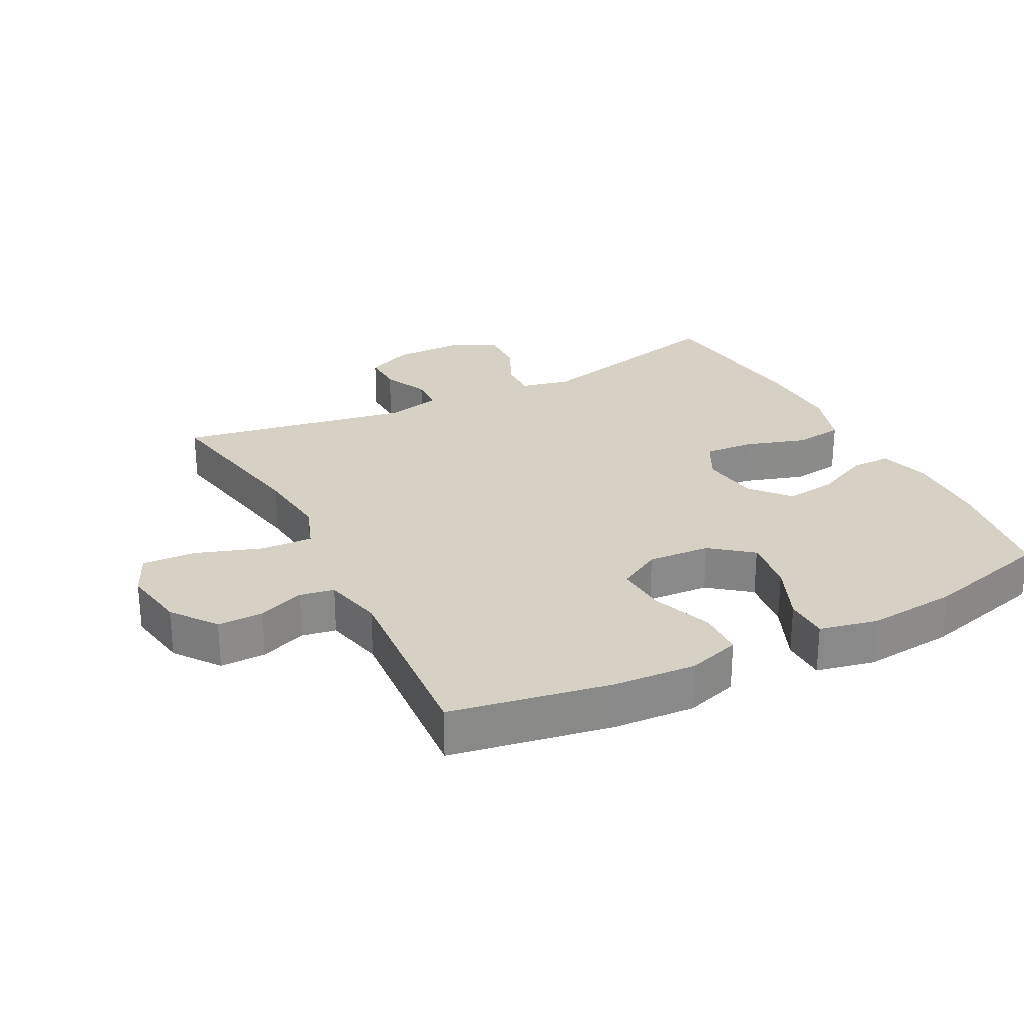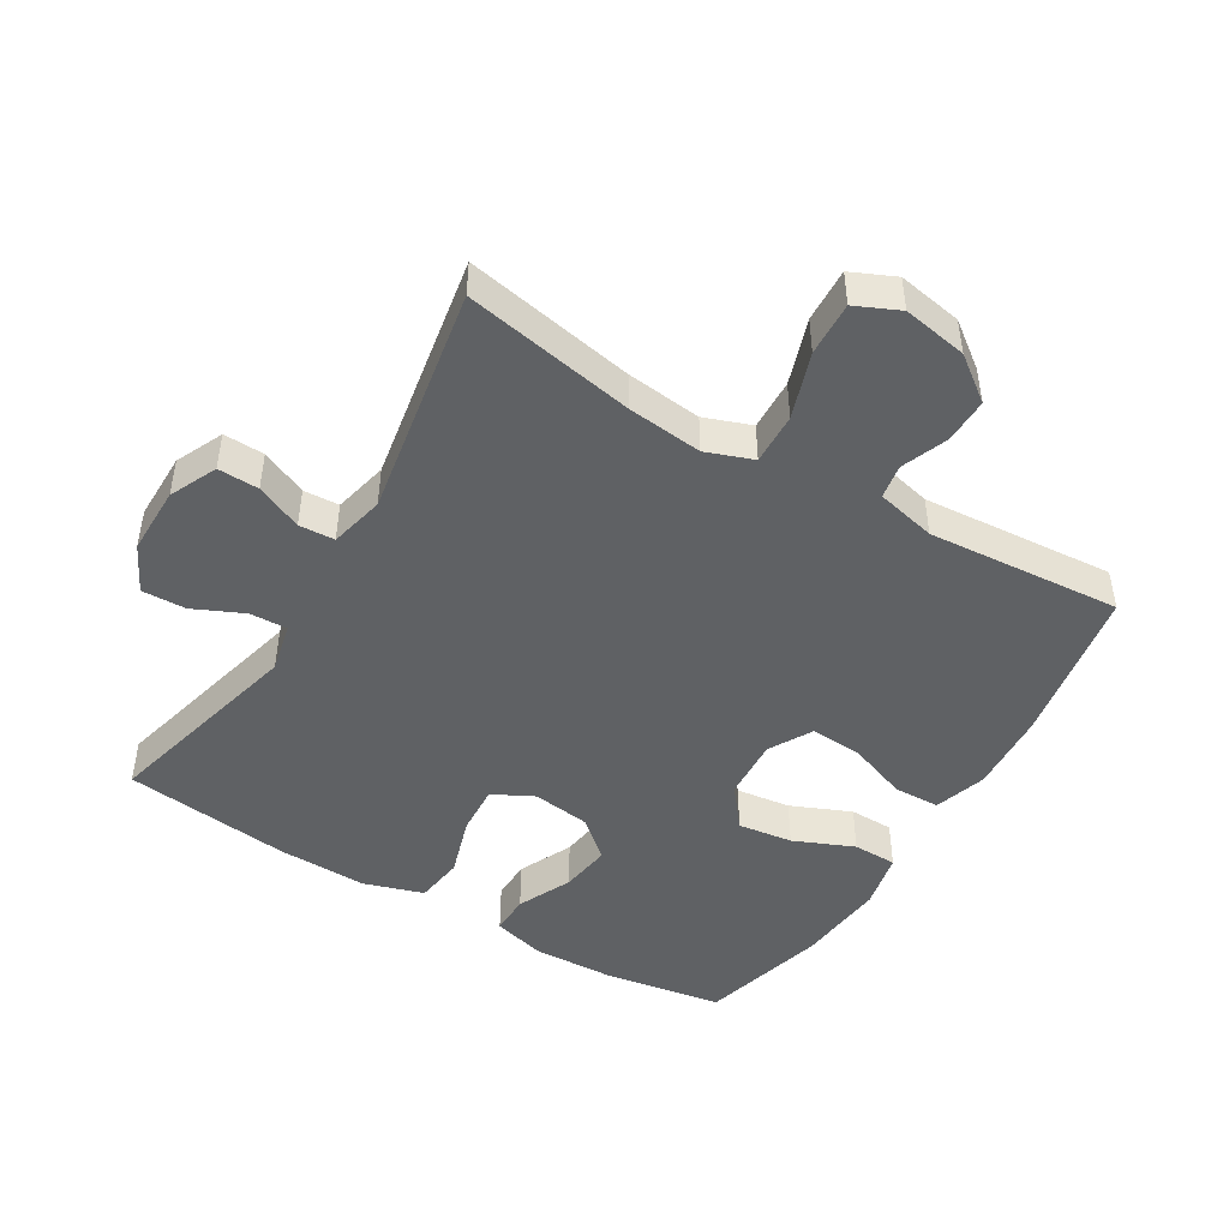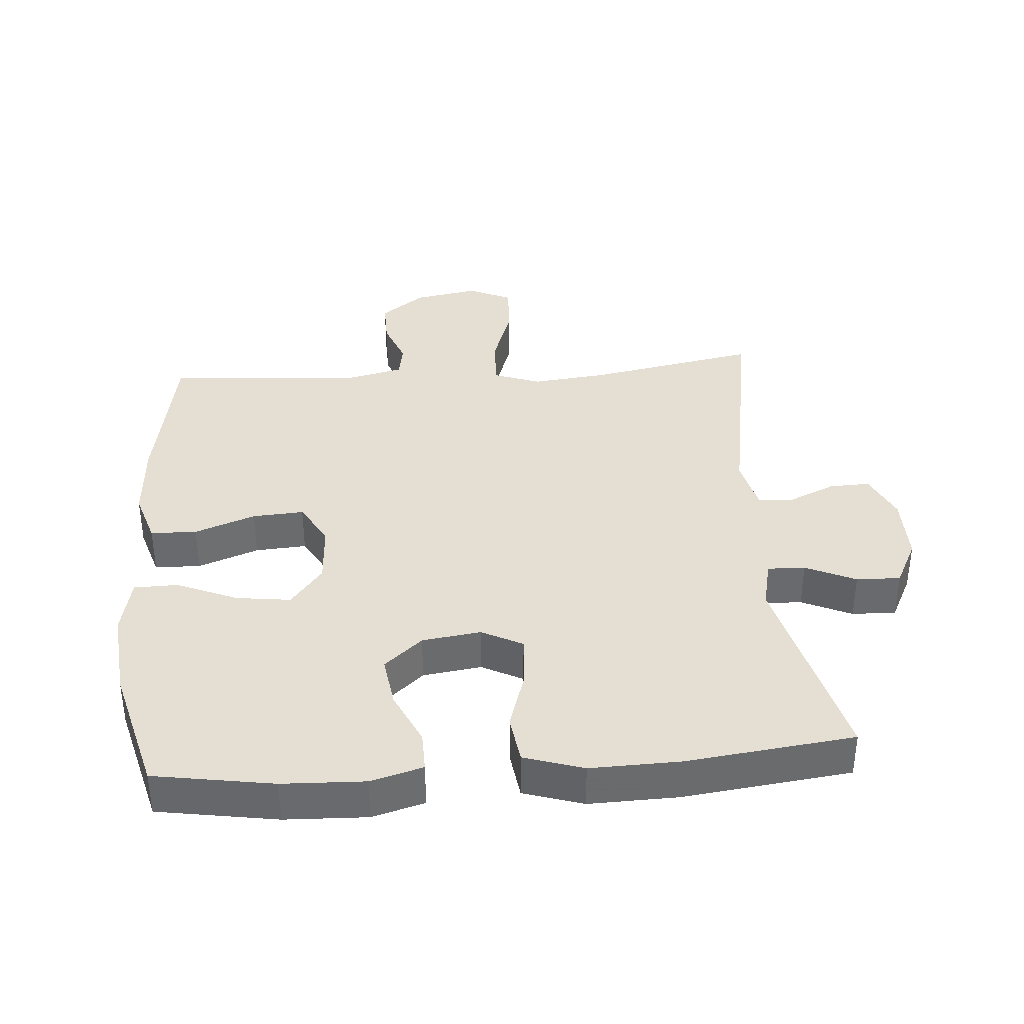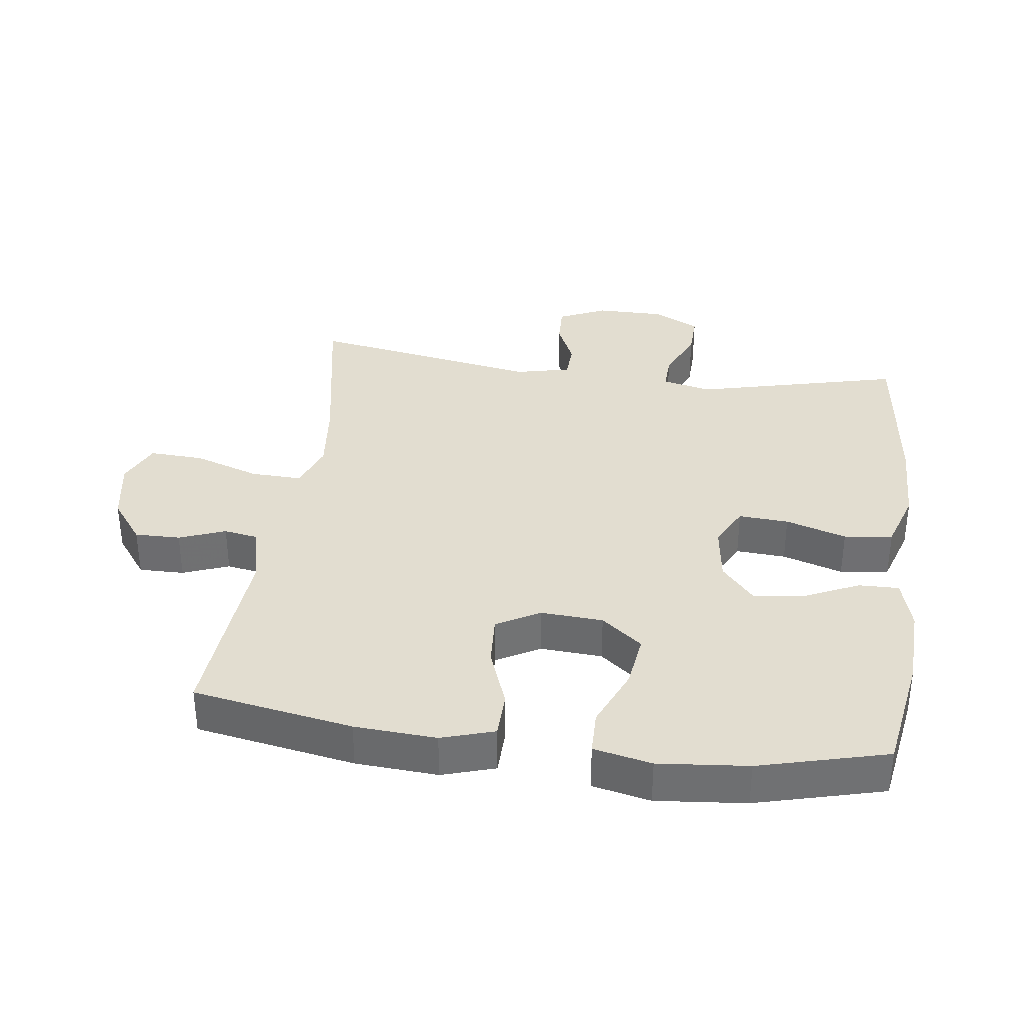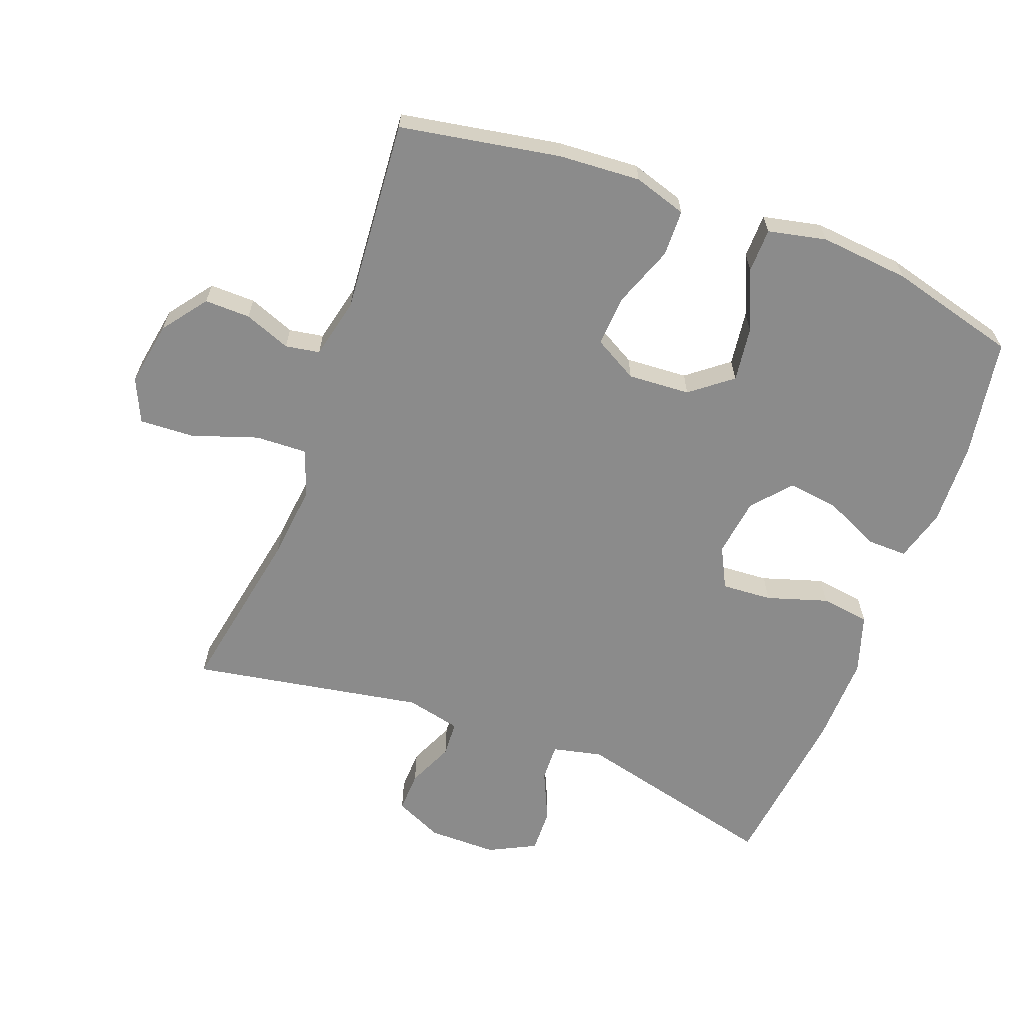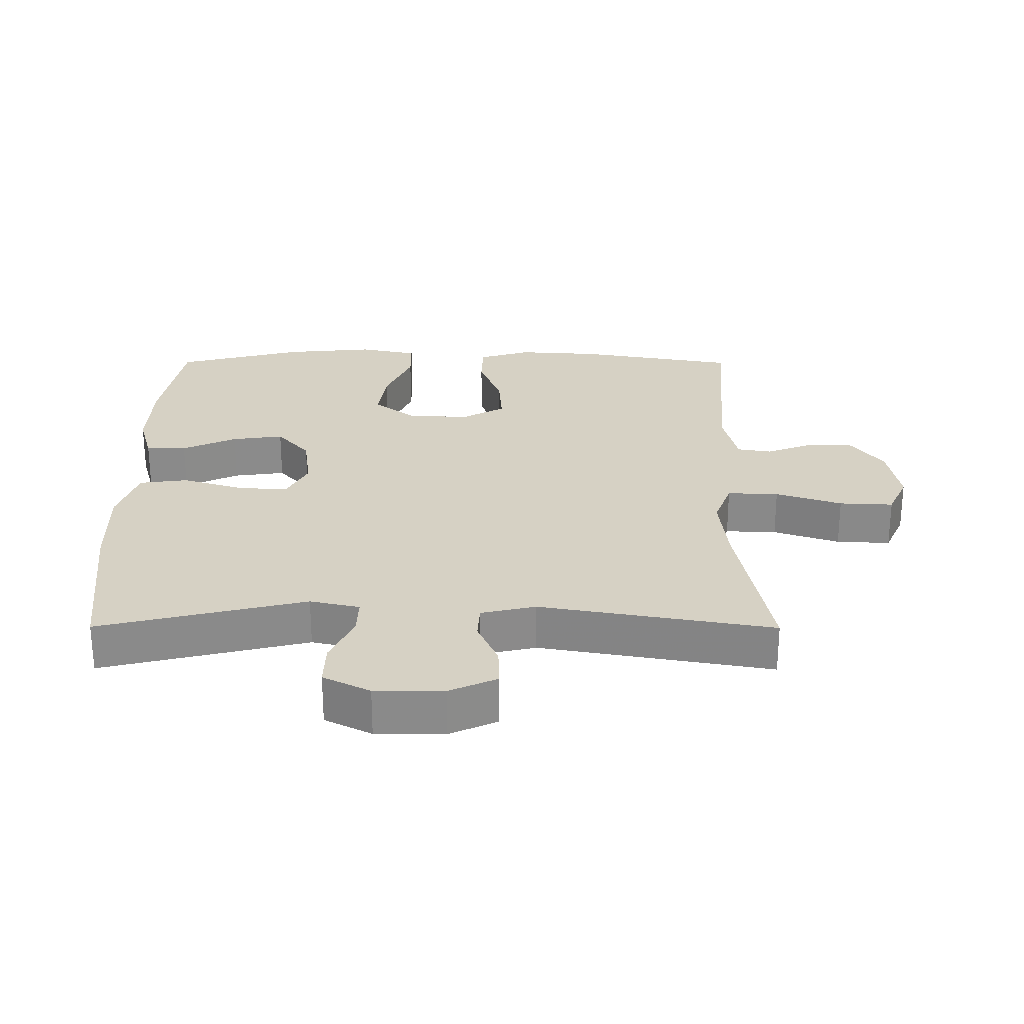
<metadata>
{"format":"obj","ext":"obj","renderer":"f3d","projection":"perspective","resolution":1024,"background":"white","views":[{"elev":26.7,"azim":-117.2,"up":"+Y"},{"elev":-46.7,"azim":148.9,"up":"+Y"},{"elev":37.2,"azim":-4.5,"up":"+Y"},{"elev":35.3,"azim":-82.4,"up":"+Y"},{"elev":-63.9,"azim":-110.6,"up":"+Y"},{"elev":26.6,"azim":90.2,"up":"+Y"}]}
</metadata>
<code>
v -0.5 0.07 0.5
v -0.319 0.07 0.53
v -0.194 0.07 0.535
v -0.115 0.07 0.513
v -0.116 0.07 0.452
v -0.154 0.07 0.37
v -0.165 0.07 0.292
v -0.107 0.07 0.242
v -0.018 0.07 0.23
v 0.044 0.07 0.262
v 0.039 0.07 0.338
v 0.01 0.07 0.43
v 0.02 0.07 0.504
v 0.11 0.07 0.533
v 0.246 0.07 0.53
v 0.5 0.07 0.5
v 0.423 0.07 0.188
v 0.44 0.07 0.113
v 0.497 0.07 0.115
v 0.573 0.07 0.15
v 0.64 0.07 0.152
v 0.676 0.07 0.081
v 0.676 0.07 -0.023
v 0.643 0.07 -0.095
v 0.581 0.07 -0.093
v 0.511 0.07 -0.062
v 0.457 0.07 -0.065
v 0.438 0.07 -0.148
v 0.5 0.07 -0.5
v 0.241 0.07 -0.452
v 0.127 0.07 -0.44
v 0.056 0.07 -0.466
v 0.059 0.07 -0.544
v 0.093 0.07 -0.644
v 0.097 0.07 -0.726
v 0.031 0.07 -0.756
v -0.067 0.07 -0.739
v -0.134 0.07 -0.689
v -0.133 0.07 -0.62
v -0.106 0.07 -0.55
v -0.115 0.07 -0.498
v -0.206 0.07 -0.477
v -0.5 0.07 -0.5
v -0.543 0.07 -0.258
v -0.551 0.07 -0.134
v -0.526 0.07 -0.054
v -0.456 0.07 -0.052
v -0.364 0.07 -0.086
v -0.286 0.07 -0.091
v -0.249 0.07 -0.025
v -0.255 0.07 0.069
v -0.304 0.07 0.131
v -0.387 0.07 0.12
v -0.478 0.07 0.081
v -0.545 0.07 0.082
v -0.564 0.07 0.17
v -0.551 0.07 0.306
v -0.5 0 0.5
v -0.319 0 0.53
v -0.194 0 0.535
v -0.115 0 0.513
v -0.116 0 0.452
v -0.154 0 0.37
v -0.165 0 0.292
v -0.107 0 0.242
v -0.018 0 0.23
v 0.044 0 0.262
v 0.039 0 0.338
v 0.01 0 0.43
v 0.02 0 0.504
v 0.11 0 0.533
v 0.246 0 0.53
v 0.5 0 0.5
v 0.423 0 0.188
v 0.44 0 0.113
v 0.497 0 0.115
v 0.573 0 0.15
v 0.64 0 0.152
v 0.676 0 0.081
v 0.676 0 -0.023
v 0.643 0 -0.095
v 0.581 0 -0.093
v 0.511 0 -0.062
v 0.457 0 -0.065
v 0.438 0 -0.148
v 0.5 0 -0.5
v 0.241 0 -0.452
v 0.127 0 -0.44
v 0.056 0 -0.466
v 0.059 0 -0.544
v 0.093 0 -0.644
v 0.097 0 -0.726
v 0.031 0 -0.756
v -0.067 0 -0.739
v -0.134 0 -0.689
v -0.133 0 -0.62
v -0.106 0 -0.55
v -0.115 0 -0.498
v -0.206 0 -0.477
v -0.5 0 -0.5
v -0.543 0 -0.258
v -0.551 0 -0.134
v -0.526 0 -0.054
v -0.456 0 -0.052
v -0.364 0 -0.086
v -0.286 0 -0.091
v -0.249 0 -0.025
v -0.255 0 0.069
v -0.304 0 0.131
v -0.387 0 0.12
v -0.478 0 0.081
v -0.545 0 0.082
v -0.564 0 0.17
v -0.551 0 0.306
f 53 54 55 56
f 52 53 56 57
f 45 46 47 48
f 45 48 49
f 42 43 44 45
f 41 42 45 49
f 37 38 39 40
f 37 40 41
f 36 37 41
f 33 34 35 36
f 32 33 36 41
f 31 32 41 49
f 28 29 30
f 27 28 30 31
f 23 24 25 26
f 23 26 27
f 22 23 27
f 19 20 21 22
f 18 19 22 27
f 17 18 27 31
f 11 12 13 14
f 10 11 14 15
f 3 4 5 6
f 3 6 7
f 2 3 7
f 52 57 1 2
f 51 52 2 7
f 50 51 7 8
f 17 31 49 50
f 10 15 16 17
f 9 10 17 50
f 8 9 50
f 113 112 111 110
f 114 113 110 109
f 105 104 103 102
f 106 105 102
f 102 101 100 99
f 106 102 99 98
f 97 96 95 94
f 98 97 94
f 98 94 93
f 93 92 91 90
f 98 93 90 89
f 106 98 89 88
f 87 86 85
f 88 87 85 84
f 83 82 81 80
f 84 83 80
f 84 80 79
f 79 78 77 76
f 84 79 76 75
f 88 84 75 74
f 71 70 69 68
f 72 71 68 67
f 63 62 61 60
f 64 63 60
f 64 60 59
f 59 58 114 109
f 64 59 109 108
f 65 64 108 107
f 107 106 88 74
f 74 73 72 67
f 107 74 67 66
f 107 66 65
f 1 58 59 2
f 2 59 60 3
f 3 60 61 4
f 4 61 62 5
f 5 62 63 6
f 6 63 64 7
f 7 64 65 8
f 8 65 66 9
f 9 66 67 10
f 10 67 68 11
f 11 68 69 12
f 12 69 70 13
f 13 70 71 14
f 14 71 72 15
f 15 72 73 16
f 16 73 74 17
f 17 74 75 18
f 18 75 76 19
f 19 76 77 20
f 20 77 78 21
f 21 78 79 22
f 22 79 80 23
f 23 80 81 24
f 24 81 82 25
f 25 82 83 26
f 26 83 84 27
f 27 84 85 28
f 28 85 86 29
f 29 86 87 30
f 30 87 88 31
f 31 88 89 32
f 32 89 90 33
f 33 90 91 34
f 34 91 92 35
f 35 92 93 36
f 36 93 94 37
f 37 94 95 38
f 38 95 96 39
f 39 96 97 40
f 40 97 98 41
f 41 98 99 42
f 42 99 100 43
f 43 100 101 44
f 44 101 102 45
f 45 102 103 46
f 46 103 104 47
f 47 104 105 48
f 48 105 106 49
f 49 106 107 50
f 50 107 108 51
f 51 108 109 52
f 52 109 110 53
f 53 110 111 54
f 54 111 112 55
f 55 112 113 56
f 56 113 114 57
f 57 114 58 1

</code>
